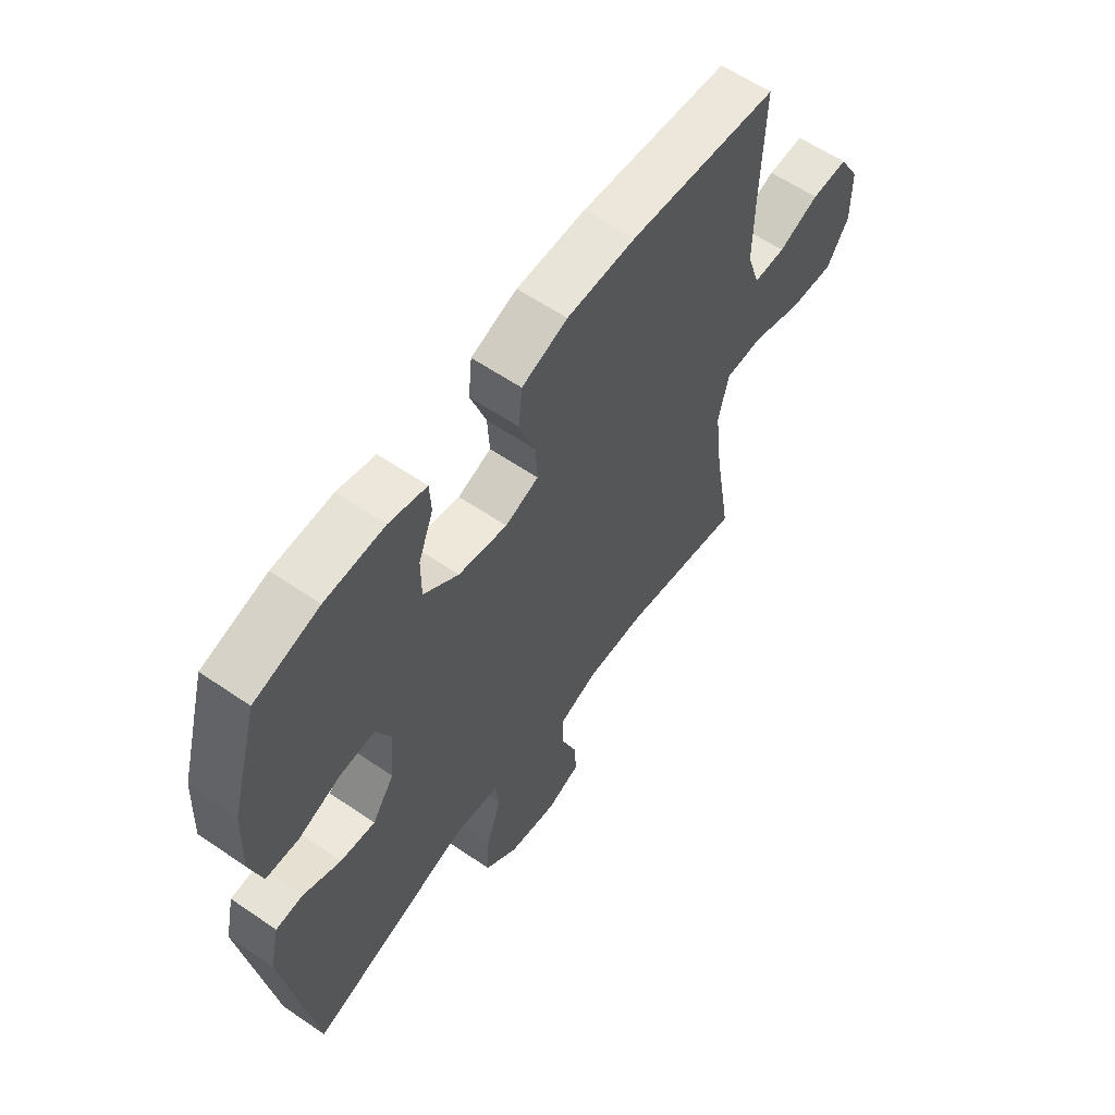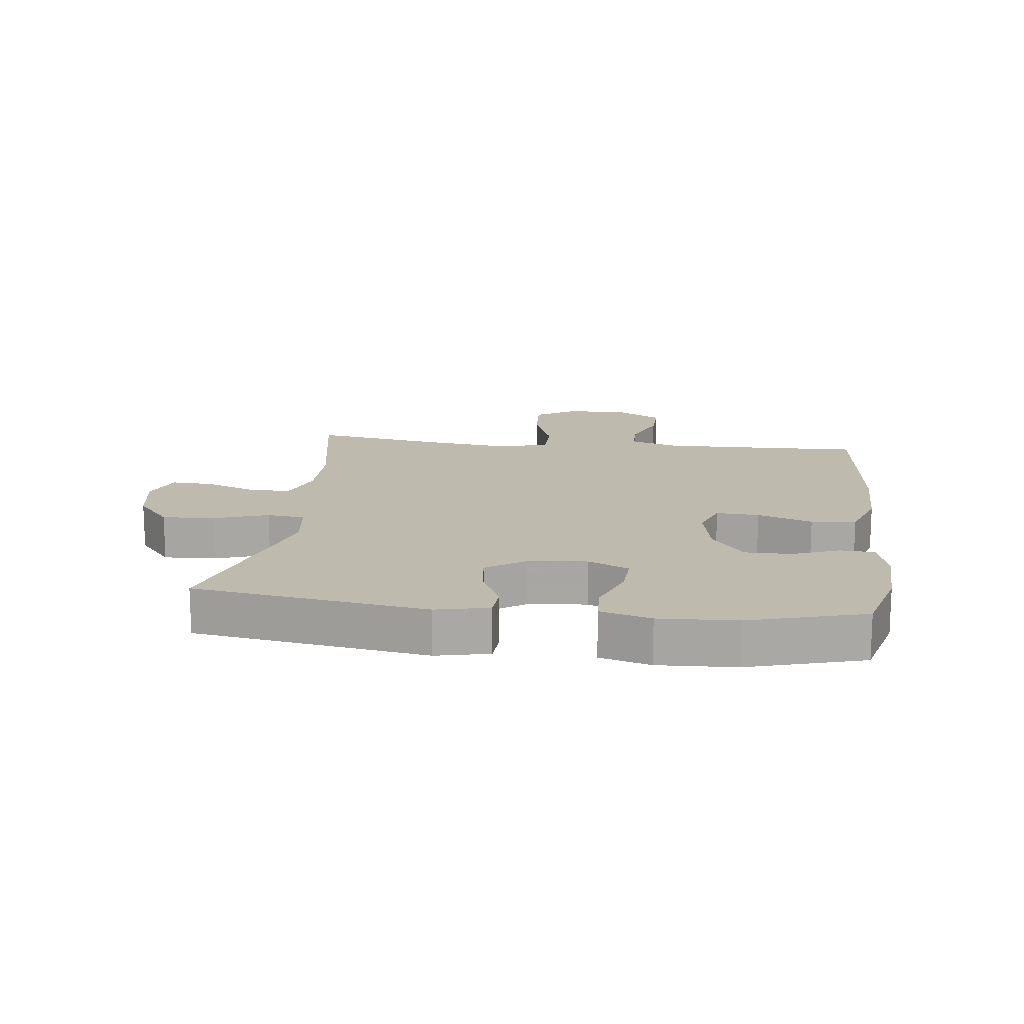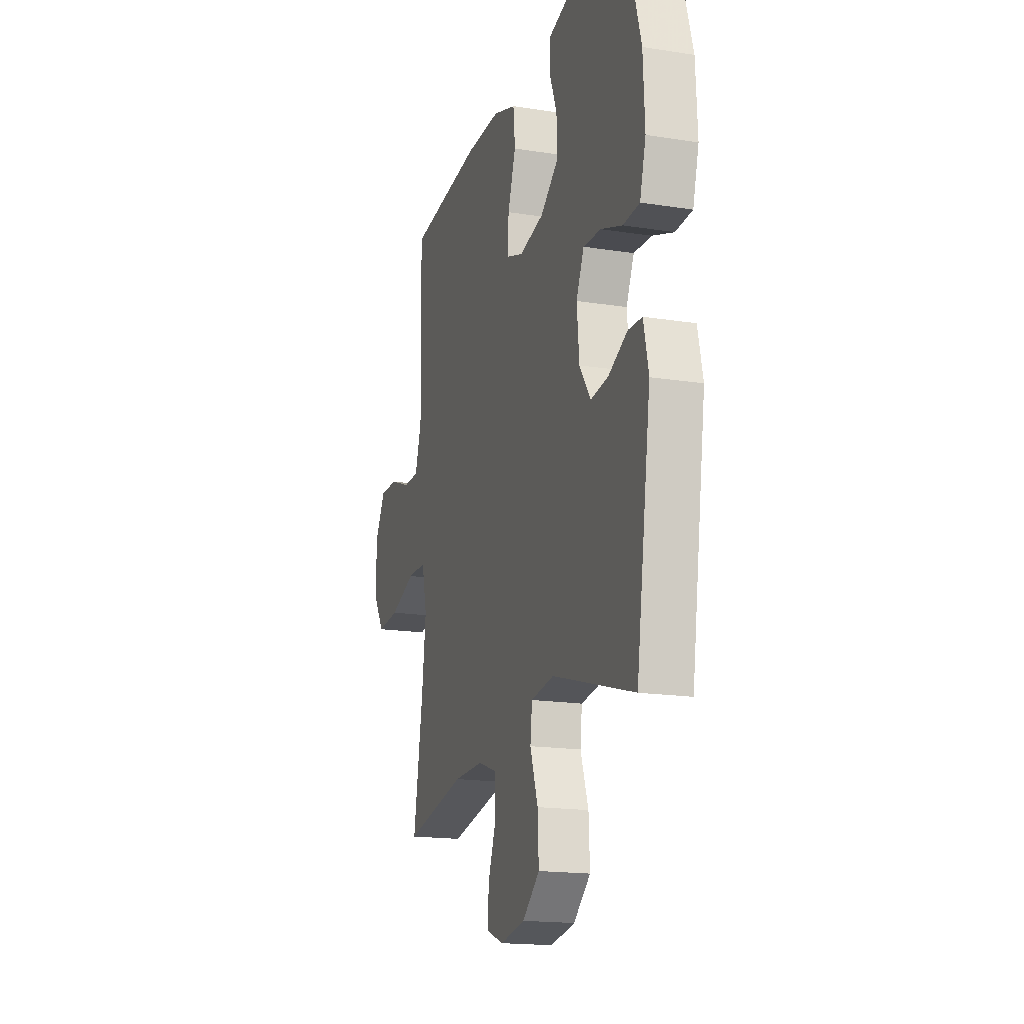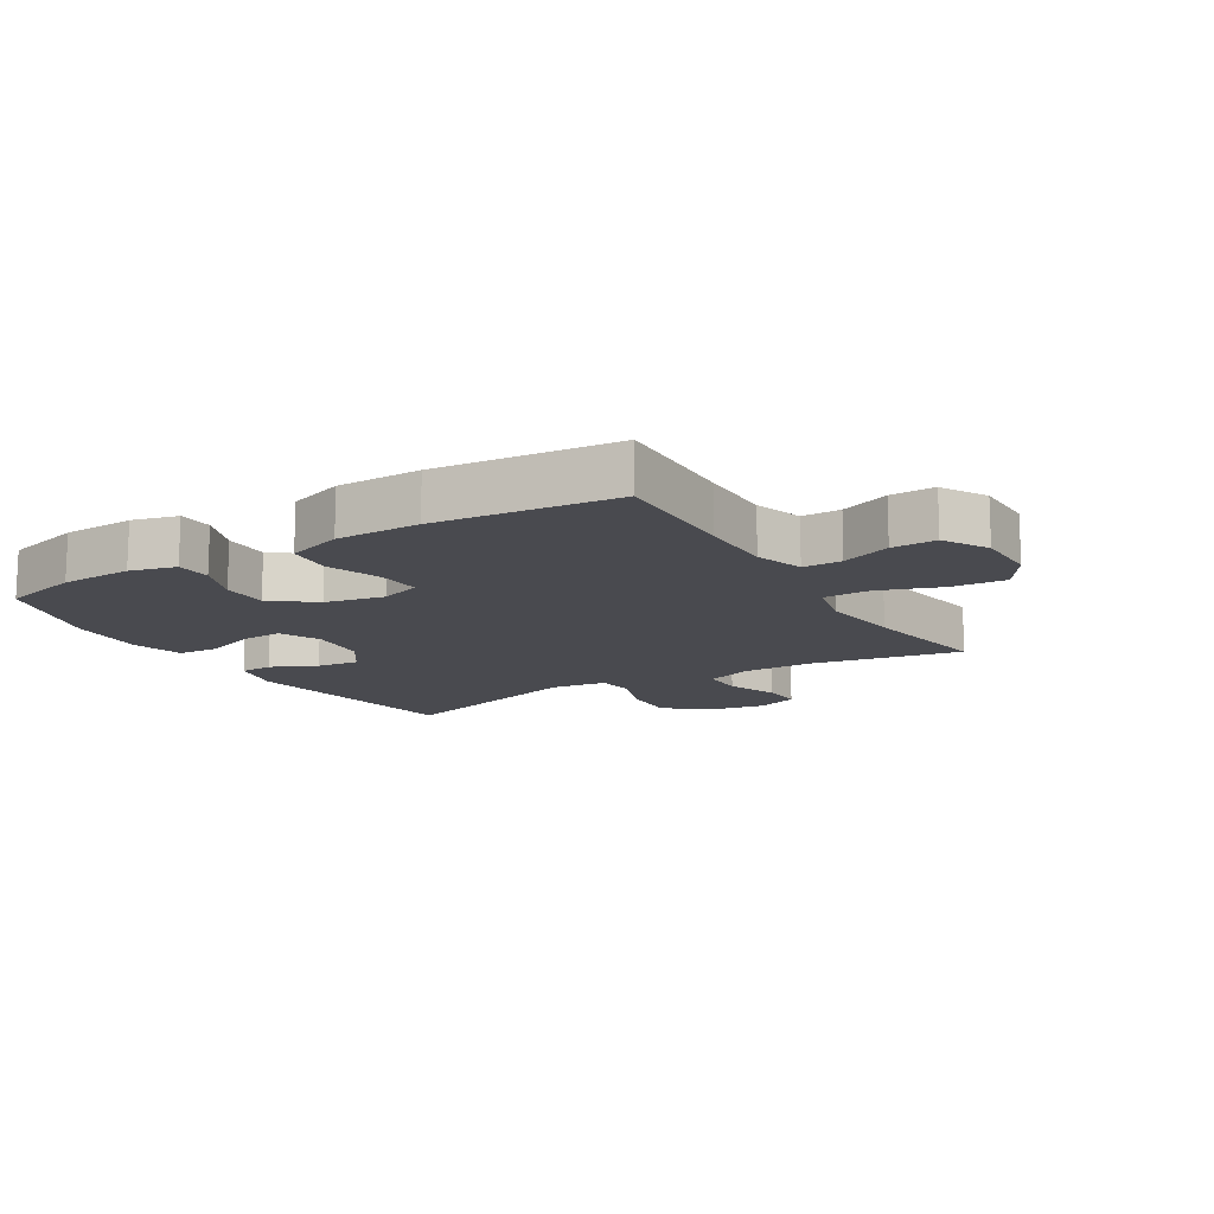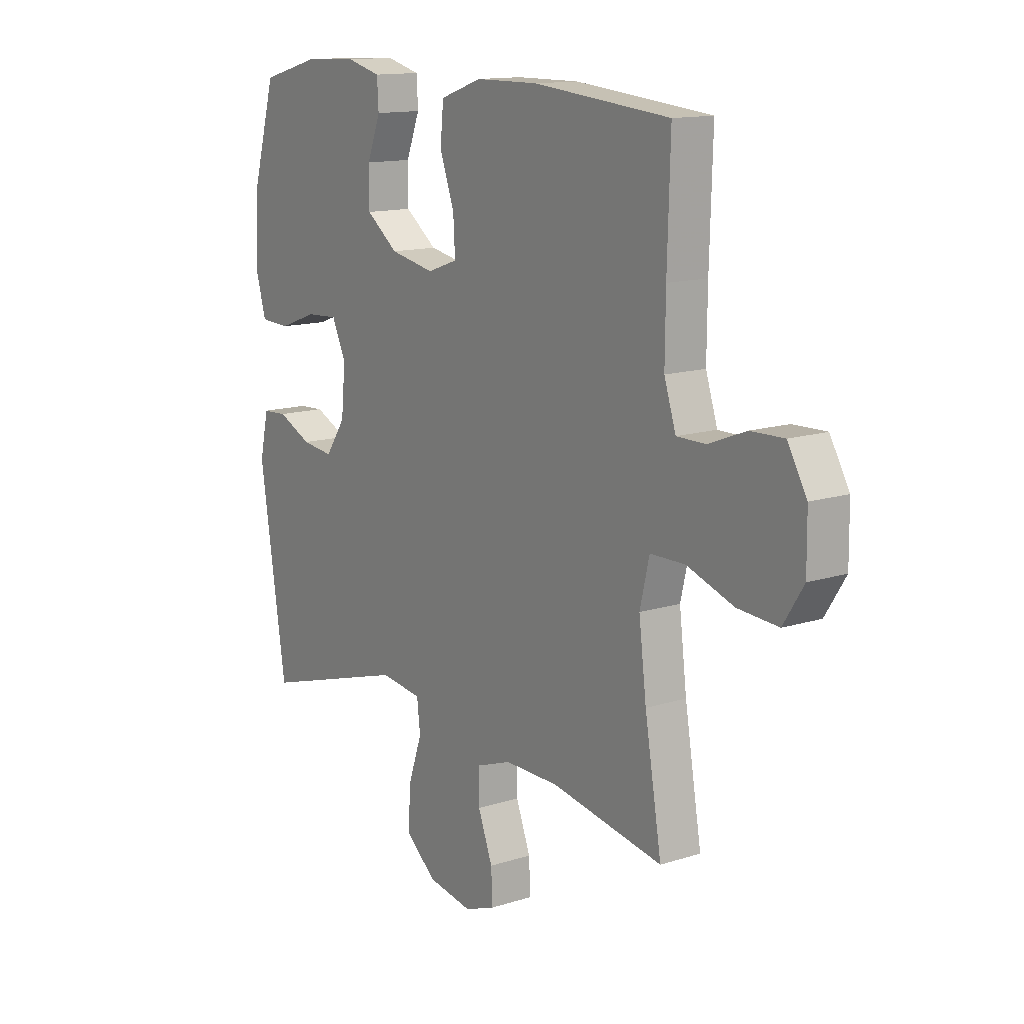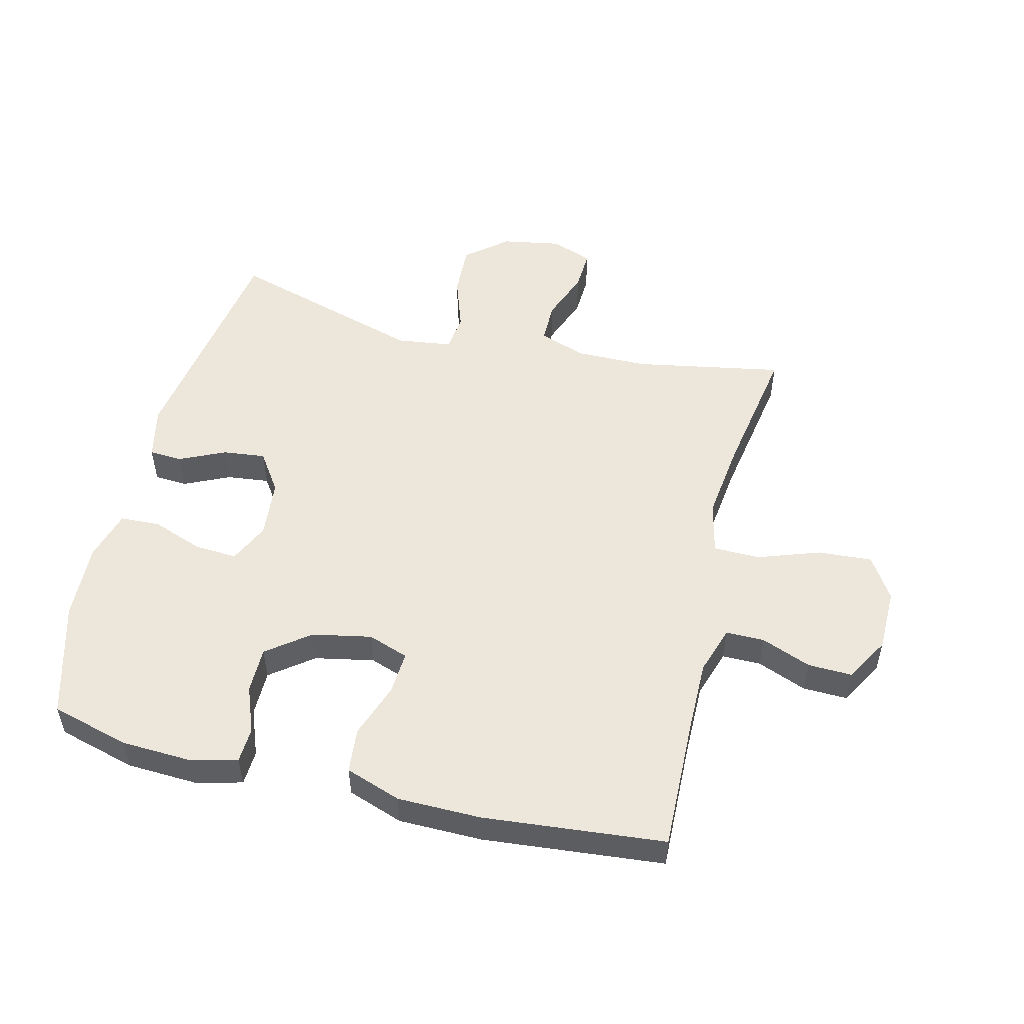
<metadata>
{"format":"obj","ext":"obj","renderer":"f3d","projection":"perspective","resolution":1024,"background":"white","views":[{"elev":60.2,"azim":-55.0,"up":"+Z"},{"elev":15.4,"azim":-83.1,"up":"+Y"},{"elev":-17.6,"azim":-107.3,"up":"+Z"},{"elev":-13.5,"azim":31.0,"up":"+Y"},{"elev":13.6,"azim":54.4,"up":"+Z"},{"elev":52.1,"azim":13.9,"up":"+Y"}]}
</metadata>
<code>
v 0.5 0.07 -0.5
v 0.262 0.07 -0.456
v 0.146 0.07 -0.455
v 0.071 0.07 -0.482
v 0.071 0.07 -0.549
v 0.102 0.07 -0.631
v 0.105 0.07 -0.697
v 0.039 0.07 -0.722
v -0.056 0.07 -0.705
v -0.122 0.07 -0.65
v -0.118 0.07 -0.566
v -0.088 0.07 -0.479
v -0.095 0.07 -0.418
v -0.184 0.07 -0.406
v -0.5 0.07 -0.5
v -0.557 0.07 -0.127
v -0.538 0.07 -0.042
v -0.485 0.07 -0.039
v -0.412 0.07 -0.073
v -0.344 0.07 -0.081
v -0.301 0.07 -0.018
v -0.292 0.07 0.076
v -0.322 0.07 0.141
v -0.39 0.07 0.137
v -0.472 0.07 0.107
v -0.536 0.07 0.11
v -0.559 0.07 0.191
v -0.553 0.07 0.315
v -0.5 0.07 0.5
v -0.375 0.07 0.534
v -0.26 0.07 0.539
v -0.187 0.07 0.52
v -0.184 0.07 0.464
v -0.213 0.07 0.389
v -0.213 0.07 0.315
v -0.145 0.07 0.263
v -0.05 0.07 0.244
v 0.015 0.07 0.267
v 0.011 0.07 0.336
v -0.02 0.07 0.424
v -0.013 0.07 0.496
v 0.076 0.07 0.527
v 0.21 0.07 0.528
v 0.5 0.07 0.5
v 0.494 0.07 0.291
v 0.493 0.07 0.172
v 0.518 0.07 0.095
v 0.58 0.07 0.095
v 0.659 0.07 0.126
v 0.73 0.07 0.128
v 0.771 0.07 0.057
v 0.772 0.07 -0.044
v 0.729 0.07 -0.112
v 0.642 0.07 -0.106
v 0.542 0.07 -0.071
v 0.468 0.07 -0.072
v 0.448 0.07 -0.157
v 0.464 0.07 -0.287
v 0.5 0 -0.5
v 0.262 0 -0.456
v 0.146 0 -0.455
v 0.071 0 -0.482
v 0.071 0 -0.549
v 0.102 0 -0.631
v 0.105 0 -0.697
v 0.039 0 -0.722
v -0.056 0 -0.705
v -0.122 0 -0.65
v -0.118 0 -0.566
v -0.088 0 -0.479
v -0.095 0 -0.418
v -0.184 0 -0.406
v -0.5 0 -0.5
v -0.557 0 -0.127
v -0.538 0 -0.042
v -0.485 0 -0.039
v -0.412 0 -0.073
v -0.344 0 -0.081
v -0.301 0 -0.018
v -0.292 0 0.076
v -0.322 0 0.141
v -0.39 0 0.137
v -0.472 0 0.107
v -0.536 0 0.11
v -0.559 0 0.191
v -0.553 0 0.315
v -0.5 0 0.5
v -0.375 0 0.534
v -0.26 0 0.539
v -0.187 0 0.52
v -0.184 0 0.464
v -0.213 0 0.389
v -0.213 0 0.315
v -0.145 0 0.263
v -0.05 0 0.244
v 0.015 0 0.267
v 0.011 0 0.336
v -0.02 0 0.424
v -0.013 0 0.496
v 0.076 0 0.527
v 0.21 0 0.528
v 0.5 0 0.5
v 0.494 0 0.291
v 0.493 0 0.172
v 0.518 0 0.095
v 0.58 0 0.095
v 0.659 0 0.126
v 0.73 0 0.128
v 0.771 0 0.057
v 0.772 0 -0.044
v 0.729 0 -0.112
v 0.642 0 -0.106
v 0.542 0 -0.071
v 0.468 0 -0.072
v 0.448 0 -0.157
v 0.464 0 -0.287
f 52 53 54 55
f 52 55 56
f 51 52 56
f 48 49 50 51
f 47 48 51 56
f 46 47 56
f 45 46 56 57
f 43 44 45 57
f 39 40 41 42
f 38 39 42 43
f 31 32 33 34
f 31 34 35
f 30 31 35
f 29 30 35
f 28 29 35 36
f 24 25 26 27
f 23 24 27 28
f 16 17 18 19
f 14 15 16 19
f 13 14 19 20
f 9 10 11 12
f 9 12 13
f 8 9 13
f 5 6 7 8
f 4 5 8 13
f 3 4 13 20
f 58 1 2
f 38 43 57 58
f 37 38 58 2
f 23 28 36 37
f 22 23 37 2
f 21 22 2 3
f 3 20 21
f 113 112 111 110
f 114 113 110
f 114 110 109
f 109 108 107 106
f 114 109 106 105
f 114 105 104
f 115 114 104 103
f 115 103 102 101
f 100 99 98 97
f 101 100 97 96
f 92 91 90 89
f 93 92 89
f 93 89 88
f 93 88 87
f 94 93 87 86
f 85 84 83 82
f 86 85 82 81
f 77 76 75 74
f 77 74 73 72
f 78 77 72 71
f 70 69 68 67
f 71 70 67
f 71 67 66
f 66 65 64 63
f 71 66 63 62
f 78 71 62 61
f 60 59 116
f 116 115 101 96
f 60 116 96 95
f 95 94 86 81
f 60 95 81 80
f 61 60 80 79
f 79 78 61
f 1 59 60 2
f 2 60 61 3
f 3 61 62 4
f 4 62 63 5
f 5 63 64 6
f 6 64 65 7
f 7 65 66 8
f 8 66 67 9
f 9 67 68 10
f 10 68 69 11
f 11 69 70 12
f 12 70 71 13
f 13 71 72 14
f 14 72 73 15
f 15 73 74 16
f 16 74 75 17
f 17 75 76 18
f 18 76 77 19
f 19 77 78 20
f 20 78 79 21
f 21 79 80 22
f 22 80 81 23
f 23 81 82 24
f 24 82 83 25
f 25 83 84 26
f 26 84 85 27
f 27 85 86 28
f 28 86 87 29
f 29 87 88 30
f 30 88 89 31
f 31 89 90 32
f 32 90 91 33
f 33 91 92 34
f 34 92 93 35
f 35 93 94 36
f 36 94 95 37
f 37 95 96 38
f 38 96 97 39
f 39 97 98 40
f 40 98 99 41
f 41 99 100 42
f 42 100 101 43
f 43 101 102 44
f 44 102 103 45
f 45 103 104 46
f 46 104 105 47
f 47 105 106 48
f 48 106 107 49
f 49 107 108 50
f 50 108 109 51
f 51 109 110 52
f 52 110 111 53
f 53 111 112 54
f 54 112 113 55
f 55 113 114 56
f 56 114 115 57
f 57 115 116 58
f 58 116 59 1

</code>
